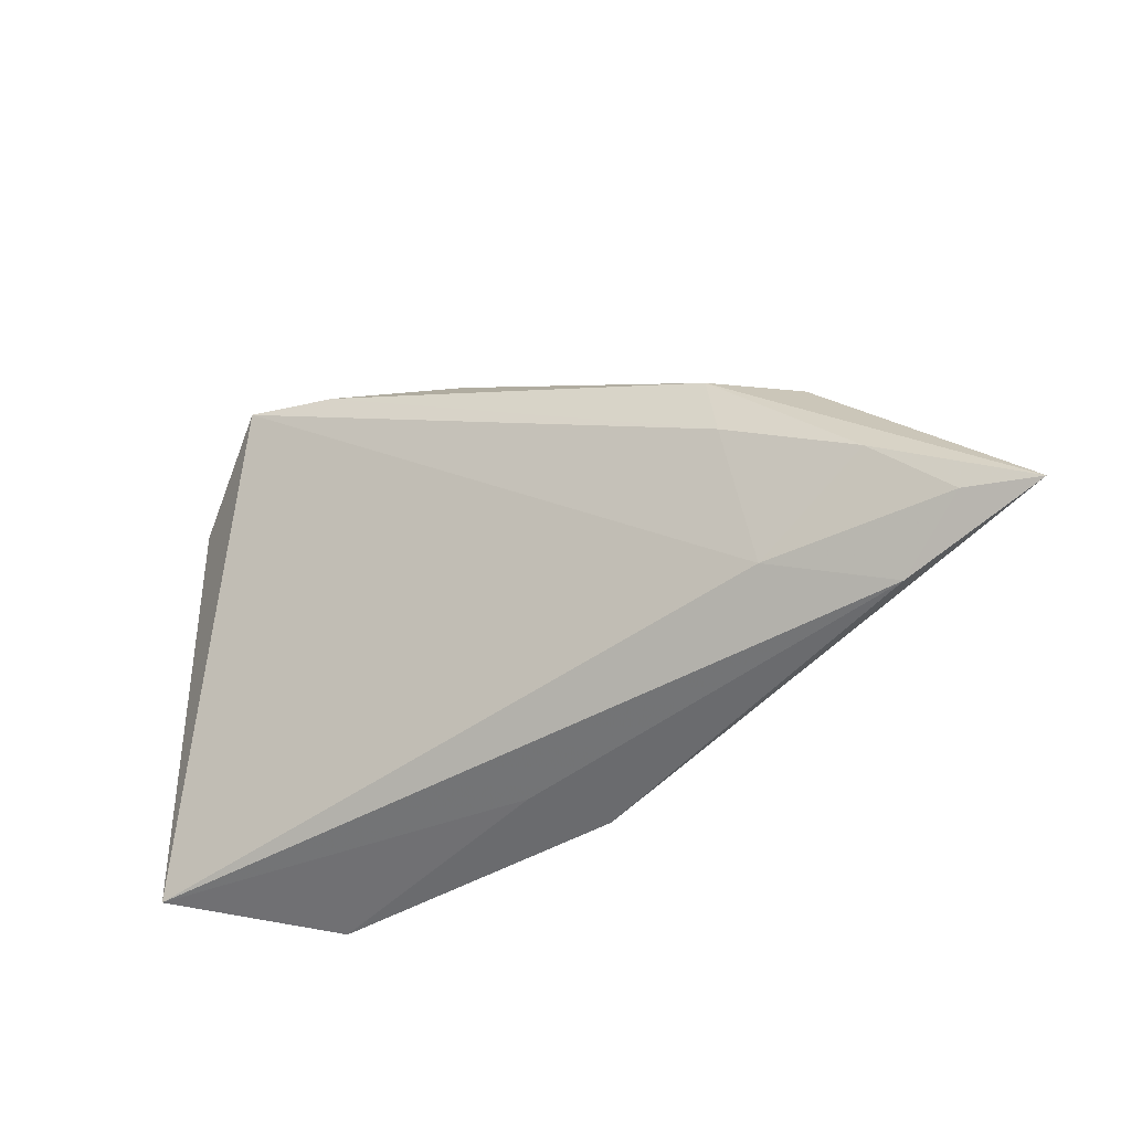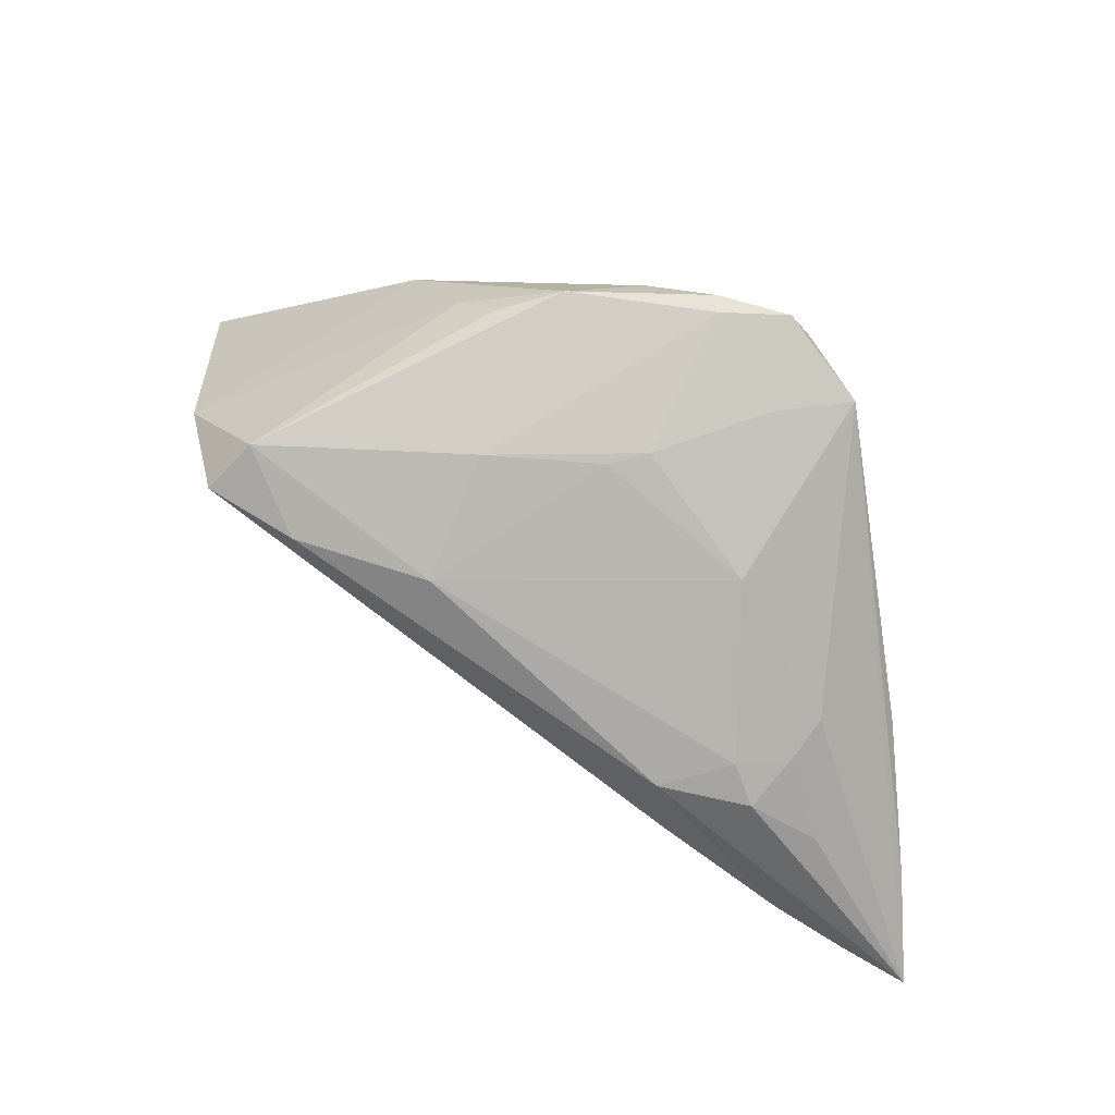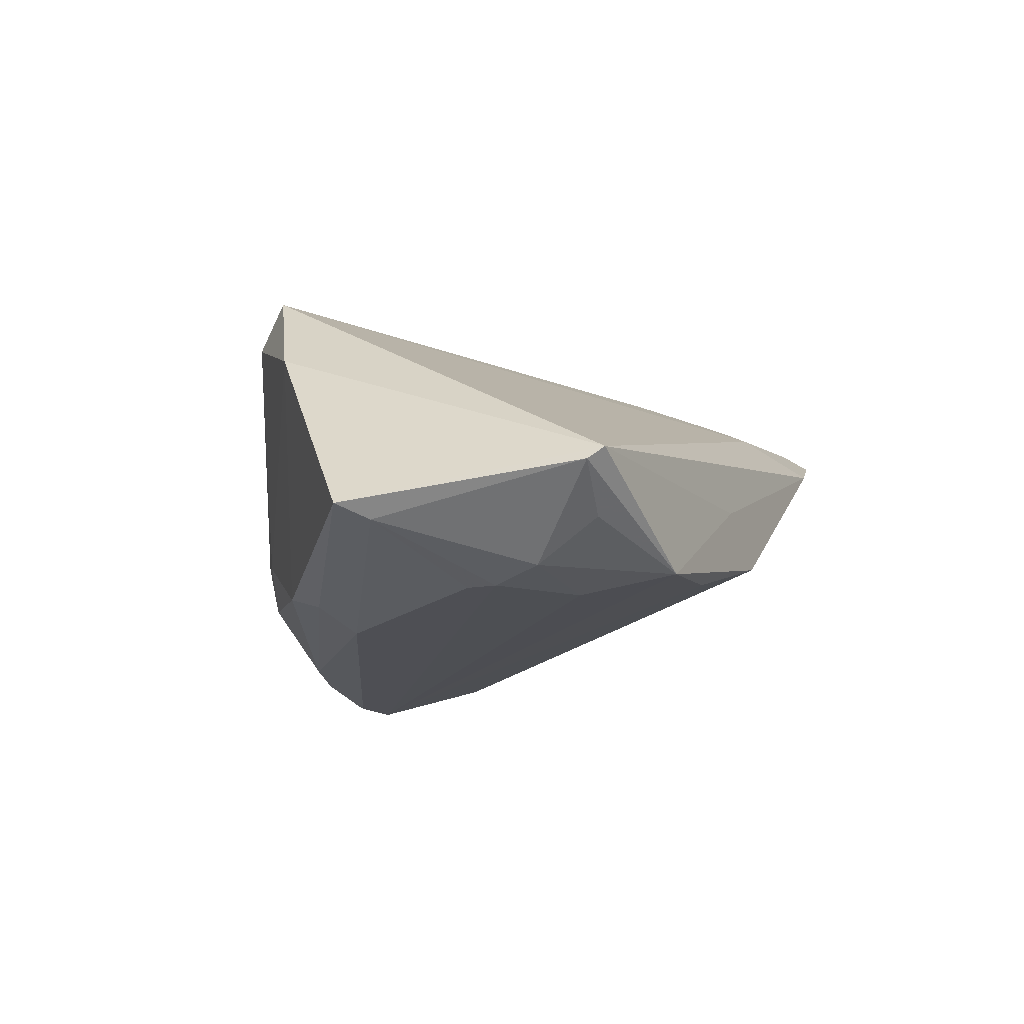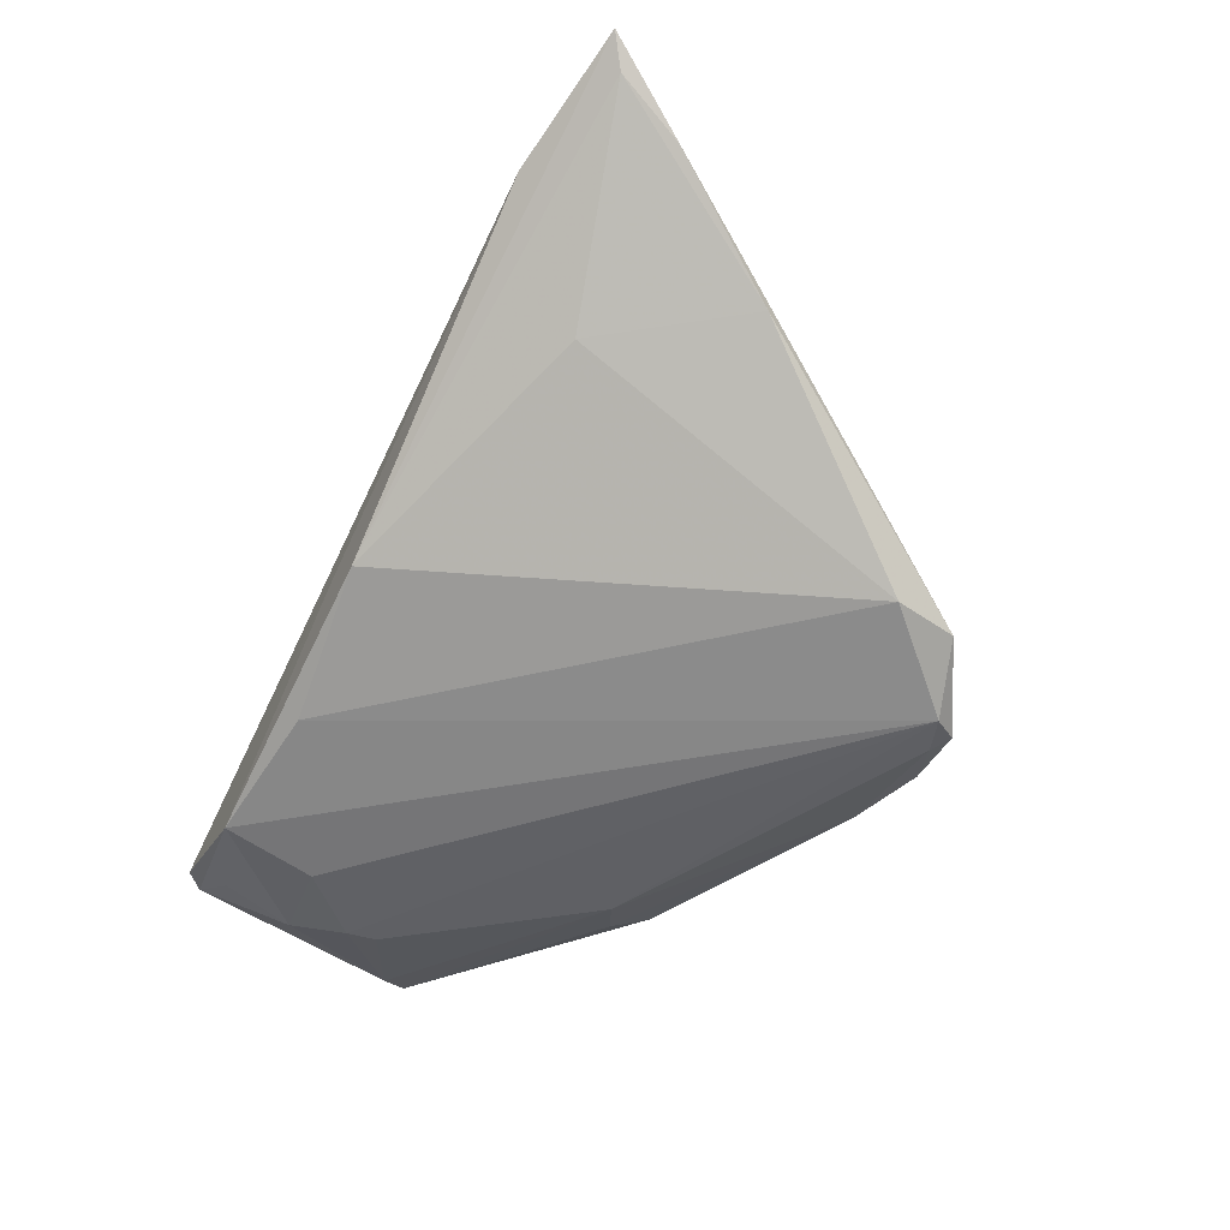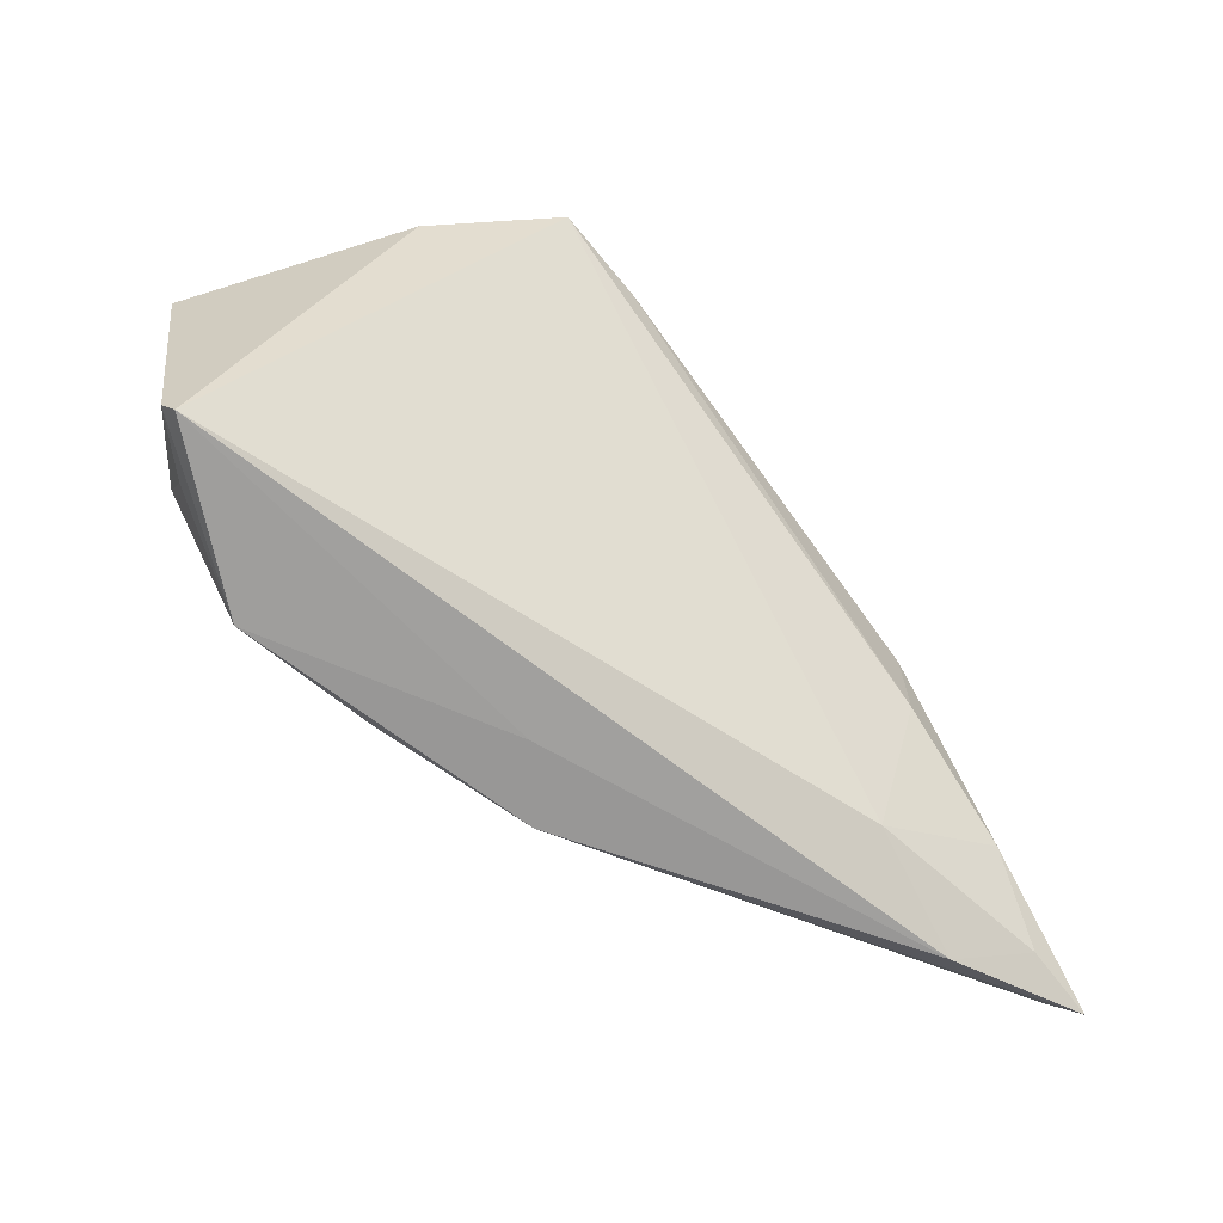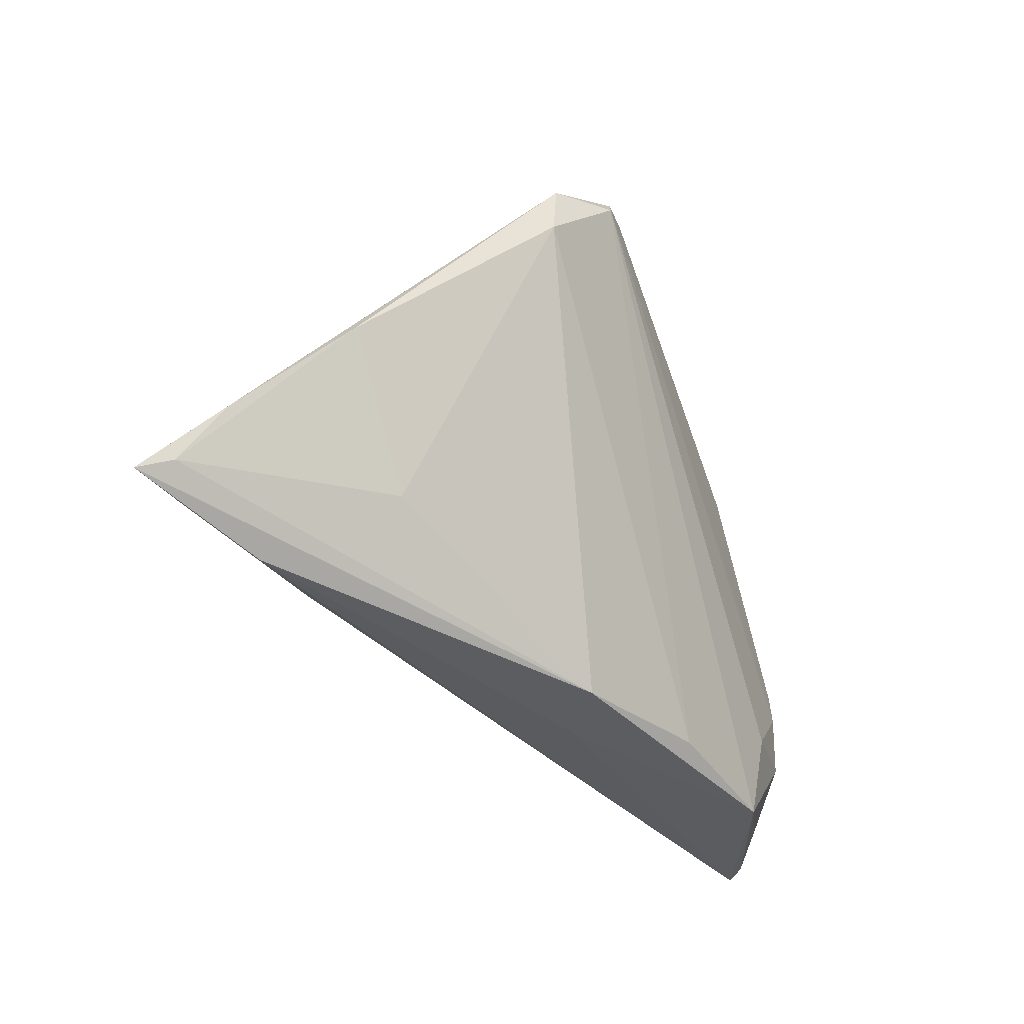
<metadata>
{"format":"obj","ext":"obj","renderer":"f3d","projection":"perspective","resolution":1024,"background":"white","views":[{"elev":-51.3,"azim":16.7,"up":"+Y"},{"elev":55.0,"azim":24.8,"up":"+Y"},{"elev":-17.6,"azim":-69.6,"up":"+Z"},{"elev":-47.1,"azim":61.6,"up":"+Z"},{"elev":-64.5,"azim":-53.3,"up":"+Y"},{"elev":-39.5,"azim":112.1,"up":"+Y"}]}
</metadata>
<code>
v 0.03992 0.0006104 0.009045
v 0.02454 -0.002948 0.02408
v -0.02515 0.01306 -0.02331
v -0.01707 -0.03299 -0.01884
v 0.02042 0.03321 -0.02319
v 0.03837 -0.001885 0.01412
v -0.05985 0.0001953 -0.01665
v 0.01124 0.02591 -0.001984
v 0.04267 -0.03534 0.01459
v 0.01254 0.03414 -0.01917
v -0.03333 0.02487 0.01627
v -0.01855 0.02971 -0.01082
v 0.04398 -0.0111 0.01842
v 0.01145 0.03452 -0.02134
v 0.03438 -0.02362 0.0005266
v -0.0474 -0.02089 -0.02302
v -0.03089 0.01598 -0.02075
v 0.007028 0.0252 0.001208
v 0.002085 0.03202 -0.02118
v 0.04152 -0.02202 0.02377
v 0.04744 -0.006361 0.00131
v -0.0252 0.01746 0.02204
v -0.03698 0.01989 0.02113
v 0.03093 0.02682 -0.01905
v 0.03251 0.01839 -0.01919
v 0.03588 -0.004927 0.02078
v 0.05712 -0.03015 0.01837
v 0.01777 0.03177 -0.0236
v -0.02916 0.02091 -0.01889
v -0.01229 0.03328 -0.008948
v -0.007748 0.01593 0.0197
v -0.04933 -0.02915 -0.01844
v 0.055 -0.02161 0.01324
v -0.04419 -0.01435 -0.02408
v -0.05704 -0.03036 -0.01387
v -0.05622 -0.0323 -0.01235
v -0.03626 -0.02247 -0.02408
v -0.04376 -0.01048 -0.02391
v 0.02272 0.02969 -0.02408
v 0.02738 -0.02923 0.01659
v -0.006949 0.02618 0.006921
v -0.03508 -0.03454 -0.02225
v 0.05065 -0.03048 0.02145
v 0.03253 -0.0006393 0.01854
v 0.02552 -0.01268 0.02396
v 0.05985 -0.03238 0.02191
v -0.0478 0.01368 0.007789
v 0.02615 0.0154 0.003473
v -0.006398 -0.03469 -0.005995
v 0.02252 0.02723 -0.01304
v -0.005343 0.03534 -0.01346
v 0.002132 -0.03534 -0.01192
v -0.05744 -0.003549 -0.01842
f 7 36 47
f 47 36 23
f 23 11 47
f 47 29 7
f 35 36 7
f 42 36 35
f 23 36 40
f 12 11 30
f 29 47 12
f 12 47 11
f 15 52 25
f 4 52 42
f 25 52 4
f 9 52 46
f 9 40 36
f 46 24 1
f 39 24 25
f 39 4 42
f 25 4 39
f 23 40 45
f 3 39 38
f 30 11 51
f 11 41 51
f 14 19 51
f 51 19 29
f 51 12 30
f 29 12 51
f 14 51 10
f 10 51 41
f 48 1 24
f 31 41 11
f 31 2 44
f 44 48 31
f 46 52 27
f 52 15 27
f 42 52 49
f 52 9 49
f 49 36 42
f 49 9 36
f 46 1 13
f 24 39 5
f 14 10 5
f 37 39 42
f 42 16 37
f 53 35 7
f 53 16 35
f 7 3 53
f 53 3 38
f 42 35 32
f 32 16 42
f 35 16 32
f 20 45 40
f 46 2 20
f 2 45 20
f 29 19 17
f 19 3 17
f 7 29 17
f 17 3 7
f 50 48 24
f 24 5 50
f 22 11 23
f 22 31 11
f 2 31 22
f 23 45 22
f 22 45 2
f 46 27 33
f 33 24 46
f 21 15 25
f 21 27 15
f 21 33 27
f 25 24 21
f 24 33 21
f 44 2 26
f 26 2 46
f 46 13 26
f 39 3 28
f 28 5 39
f 28 3 19
f 28 19 14
f 14 5 28
f 38 39 34
f 39 37 34
f 34 37 16
f 34 53 38
f 16 53 34
f 46 20 43
f 43 20 40
f 43 9 46
f 40 9 43
f 48 50 8
f 8 10 41
f 8 5 10
f 8 50 5
f 6 13 1
f 6 26 13
f 44 26 6
f 6 48 44
f 1 48 6
f 18 8 41
f 48 8 18
f 41 31 18
f 18 31 48

</code>
